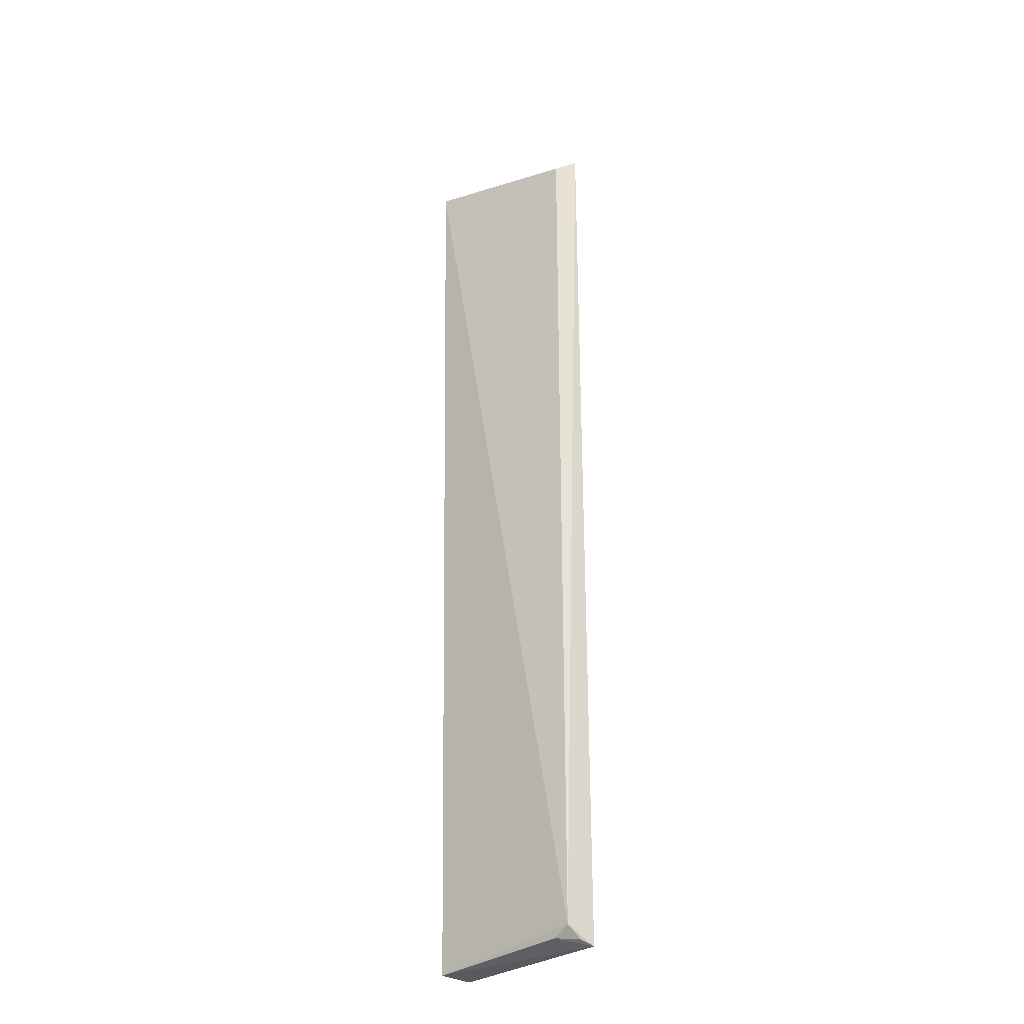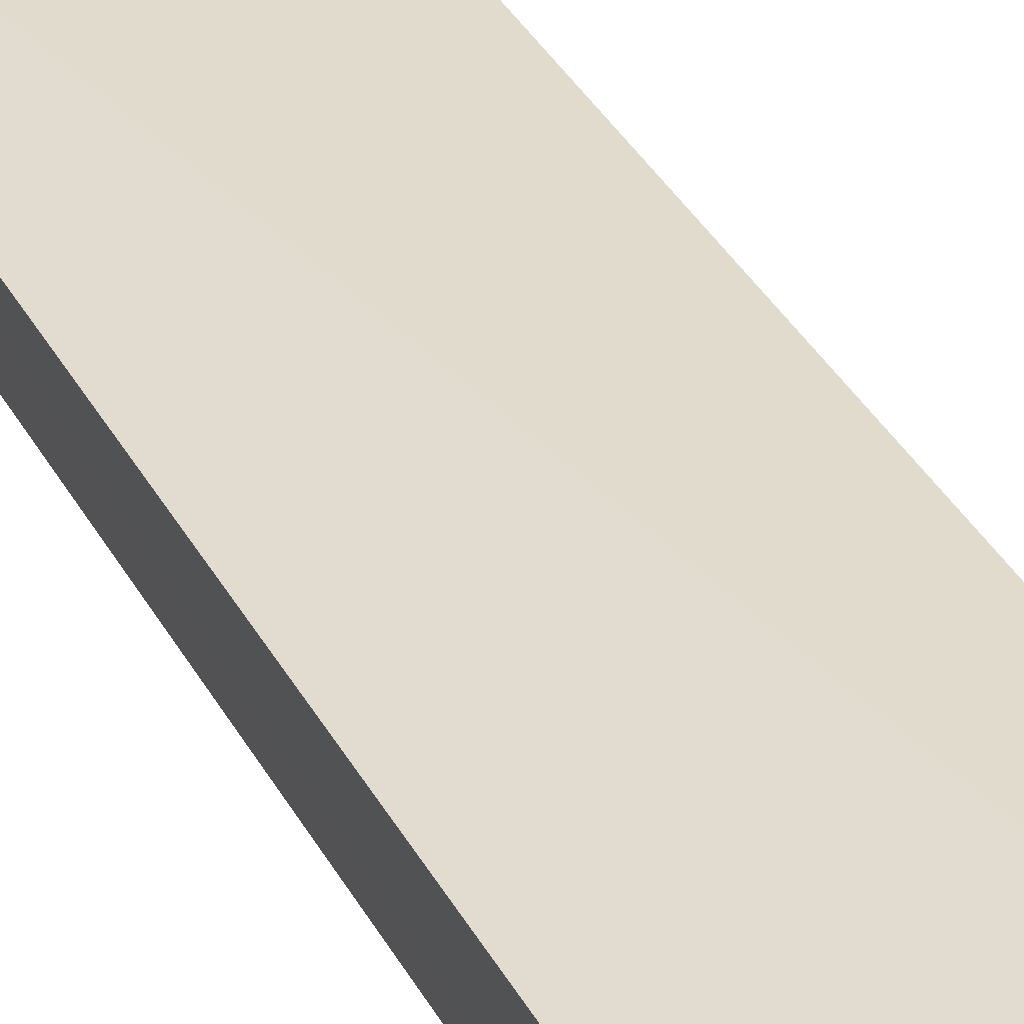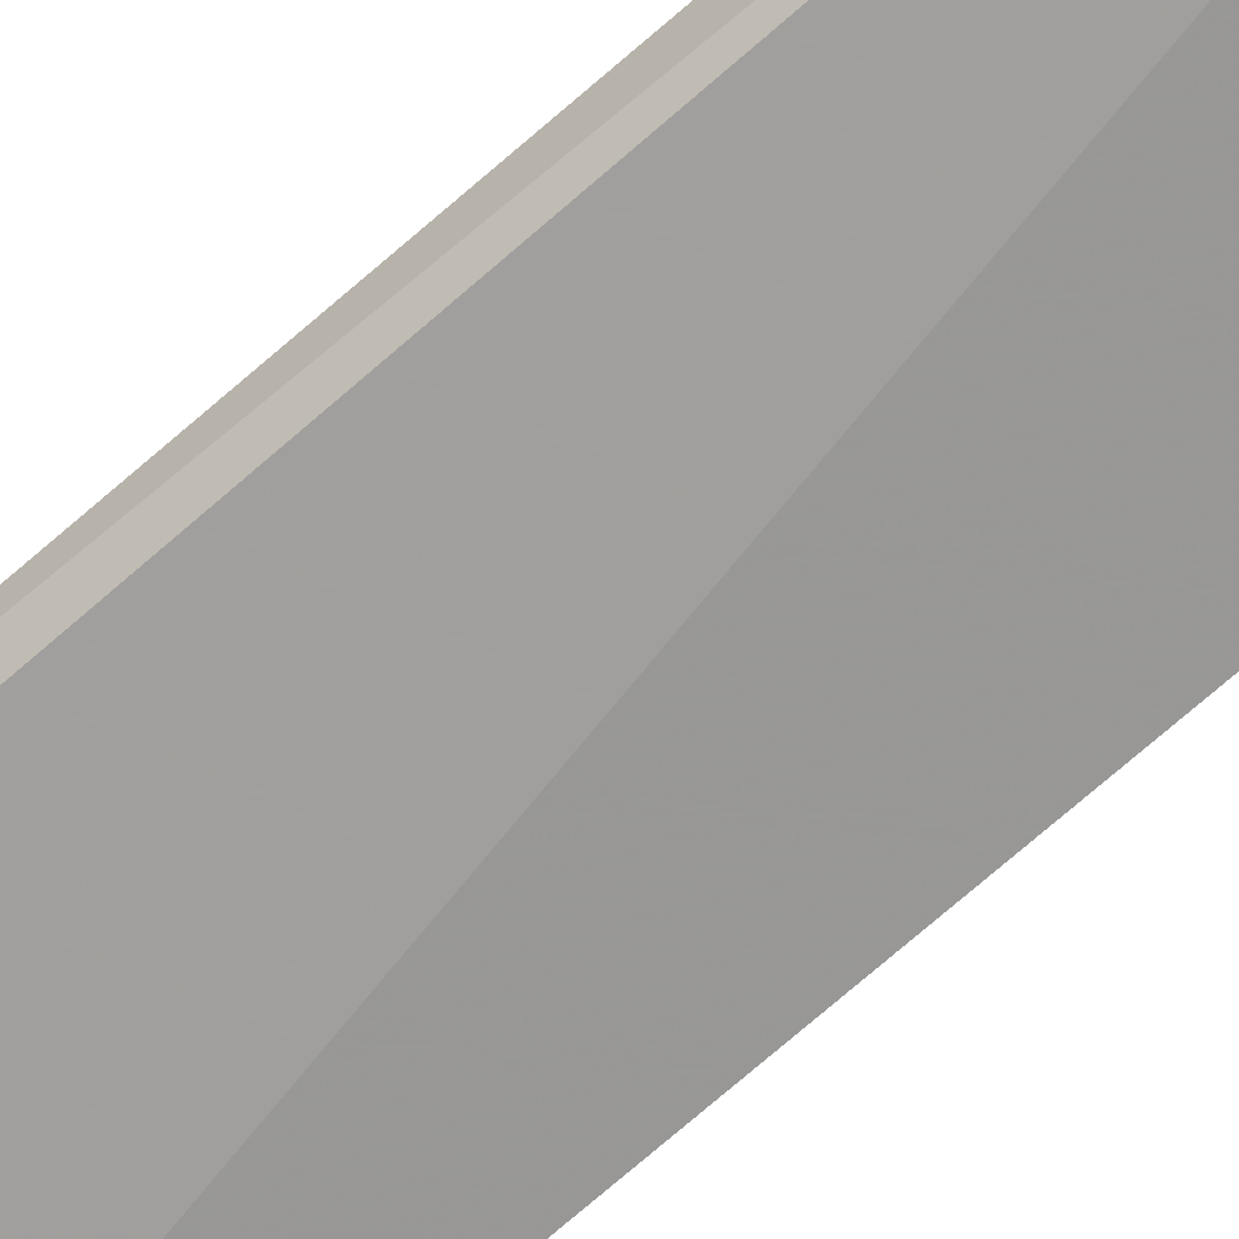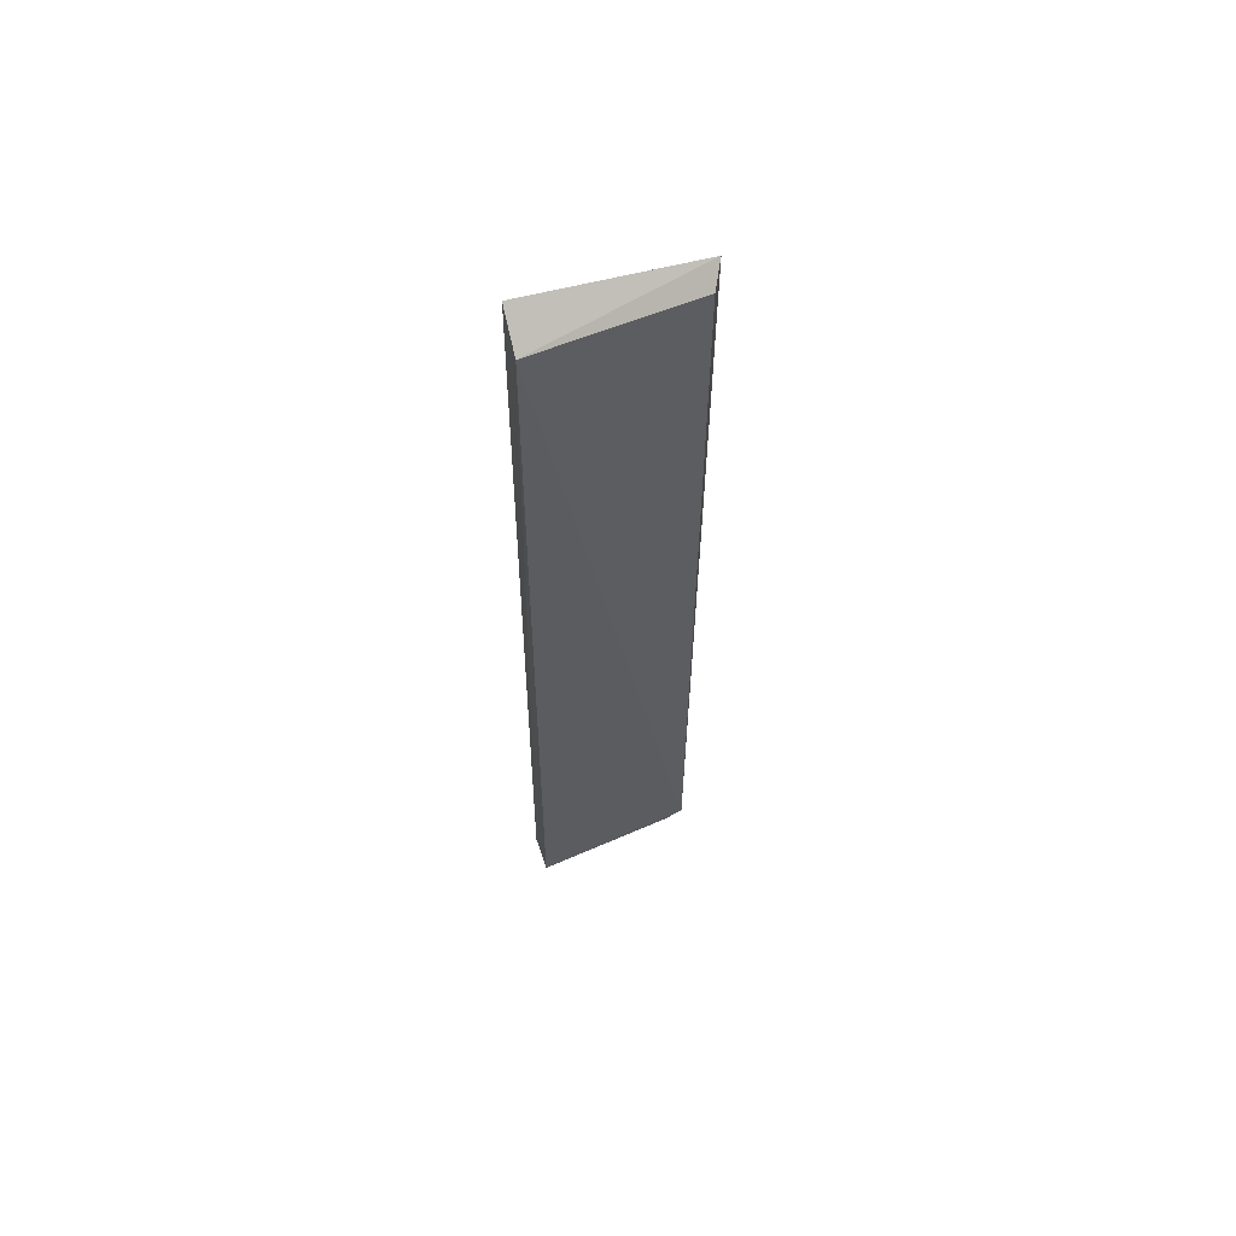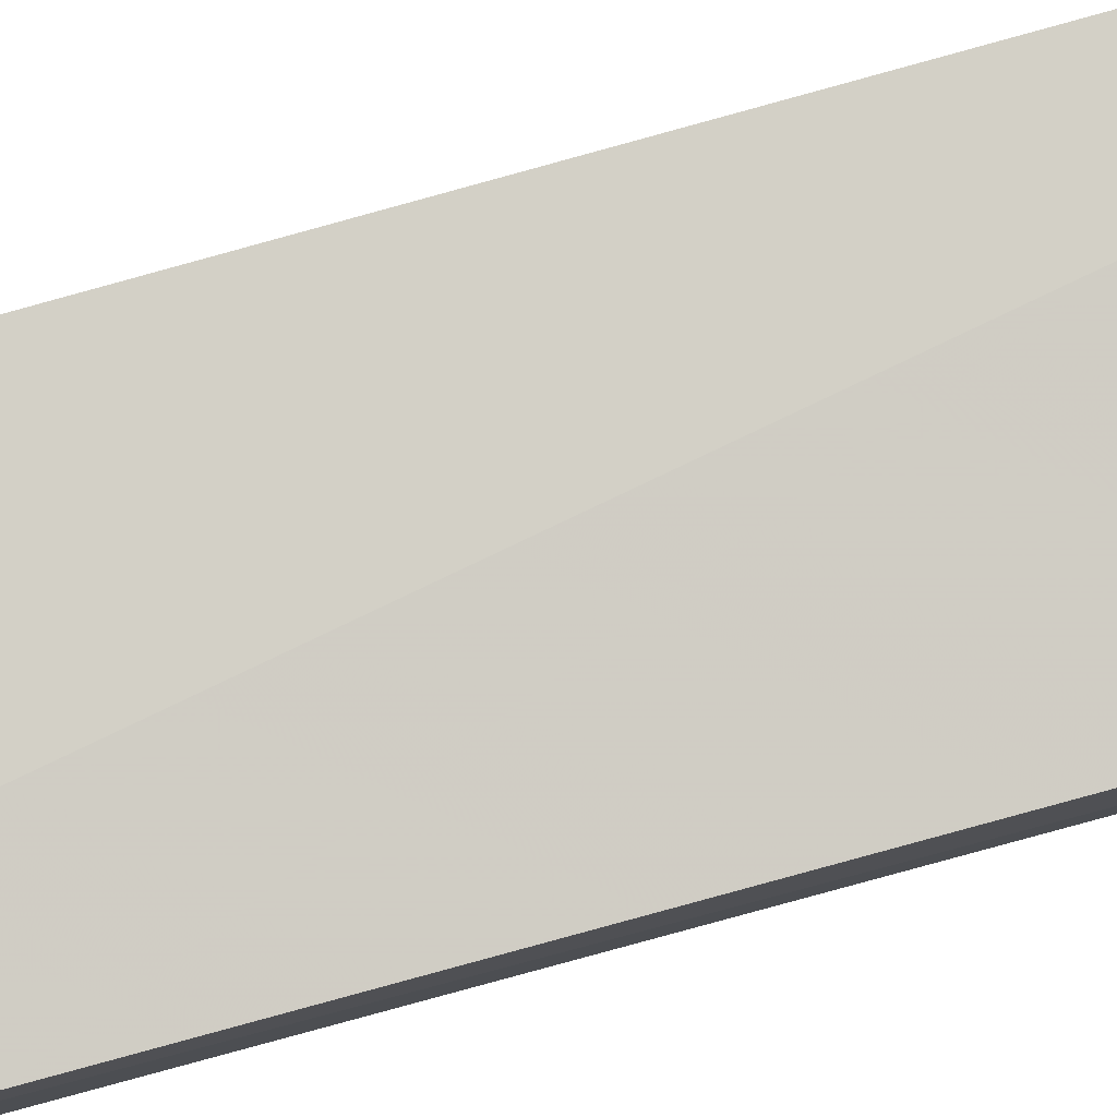
<metadata>
{"format":"obj","ext":"obj","renderer":"f3d","projection":"perspective","resolution":1024,"background":"white","views":[{"elev":-30.2,"azim":45.2,"up":"+Z"},{"elev":33.0,"azim":-23.8,"up":"+Y"},{"elev":-65.0,"azim":132.5,"up":"+Y"},{"elev":60.7,"azim":-18.7,"up":"+Z"},{"elev":79.8,"azim":-105.3,"up":"+Y"}]}
</metadata>
<code>
v 0.01708 -0.02226 0.08502
v 0.01602 -0.02413 0.08376
v 0.01594 -0.02409 0.001885
v 0.001633 -0.02179 0.0002332
v 0.001835 -0.02371 0.08834
v 0.01635 -0.02136 0.0004728
v 0.001673 -0.02682 0.08624
v 0.001623 -0.025 0.000213
v 0.01437 -0.02411 0.001011
v 0.01604 -0.02263 0.0008806
f 1 2 3
f 5 1 4
f 6 1 3
f 6 4 1
f 7 2 1
f 7 1 5
f 7 3 2
f 7 5 4
f 8 4 6
f 8 7 4
f 8 3 7
f 9 8 6
f 9 3 8
f 10 9 6
f 10 6 3
f 10 3 9

</code>
